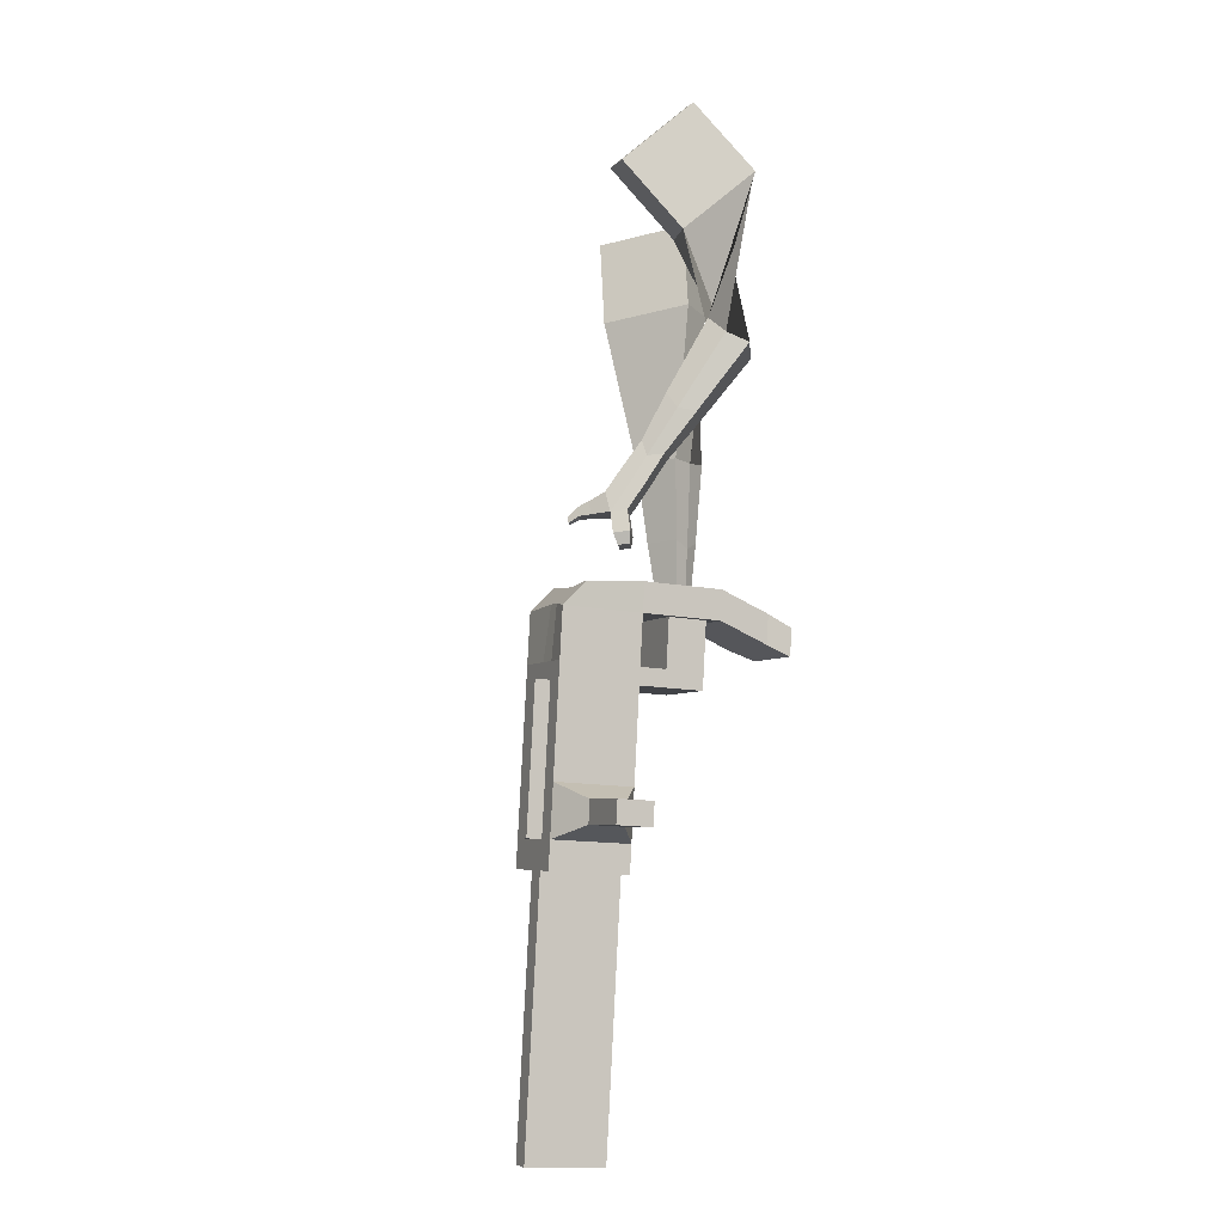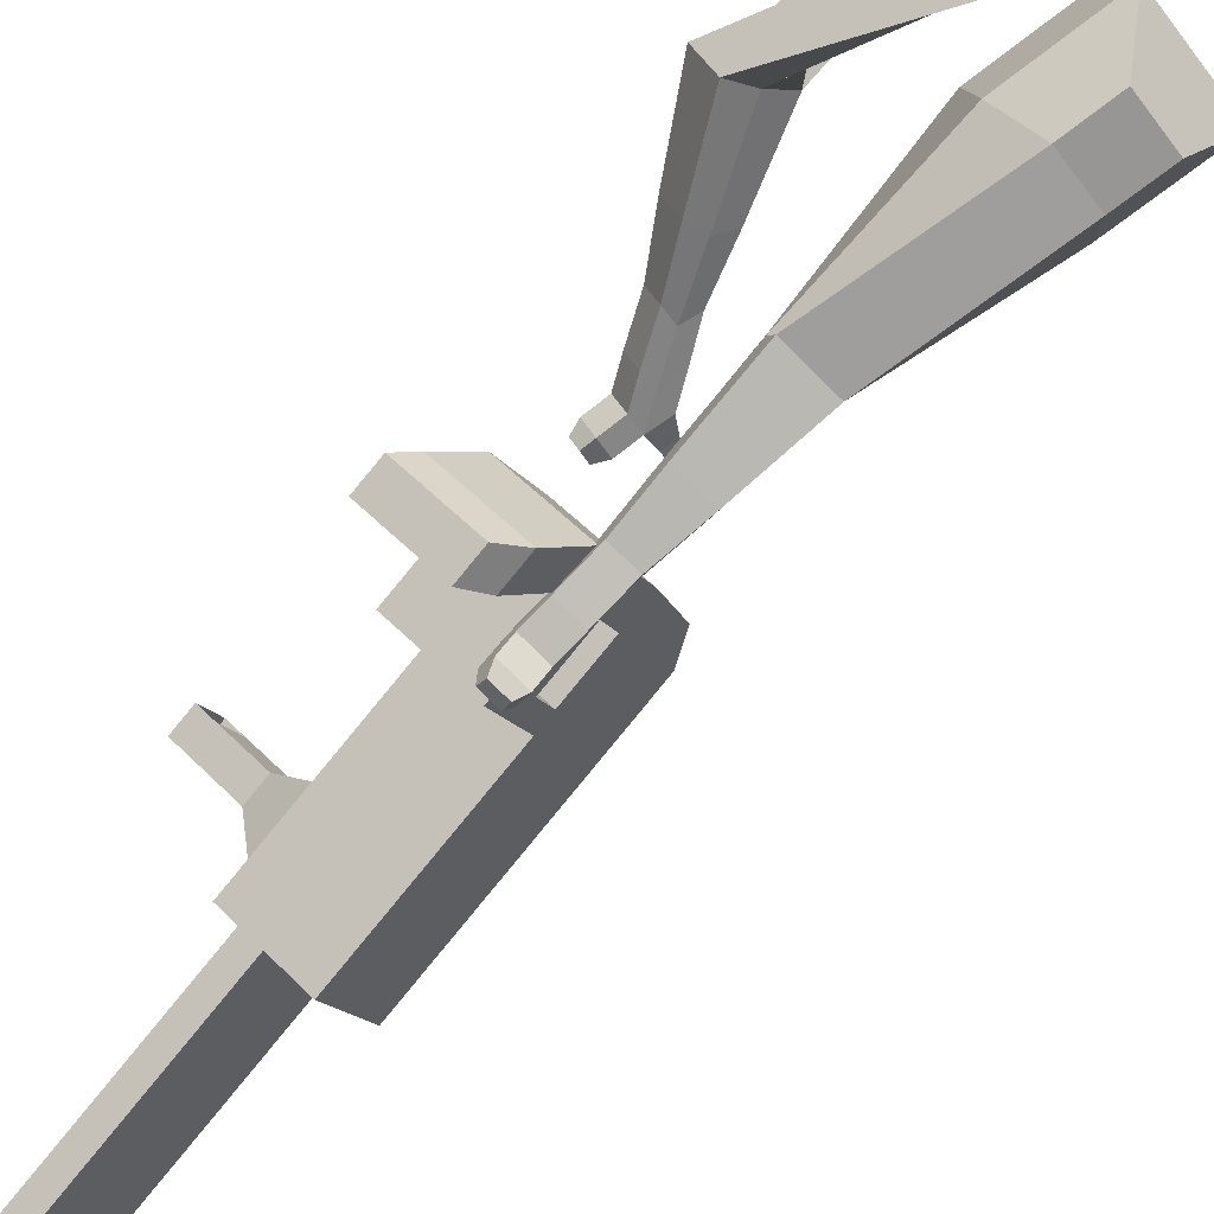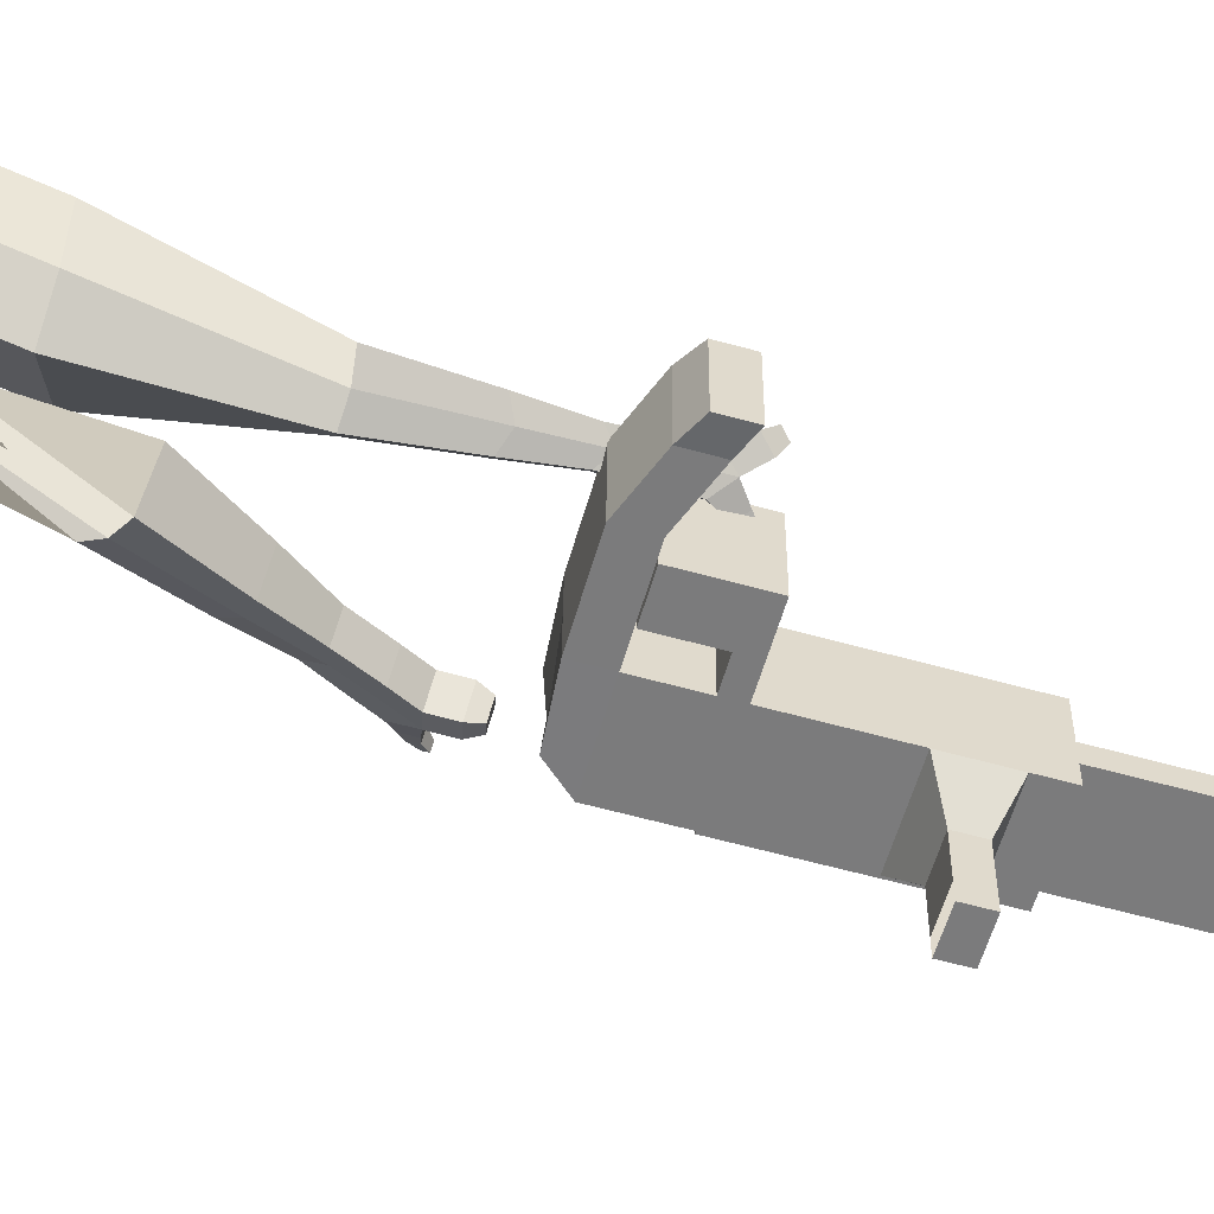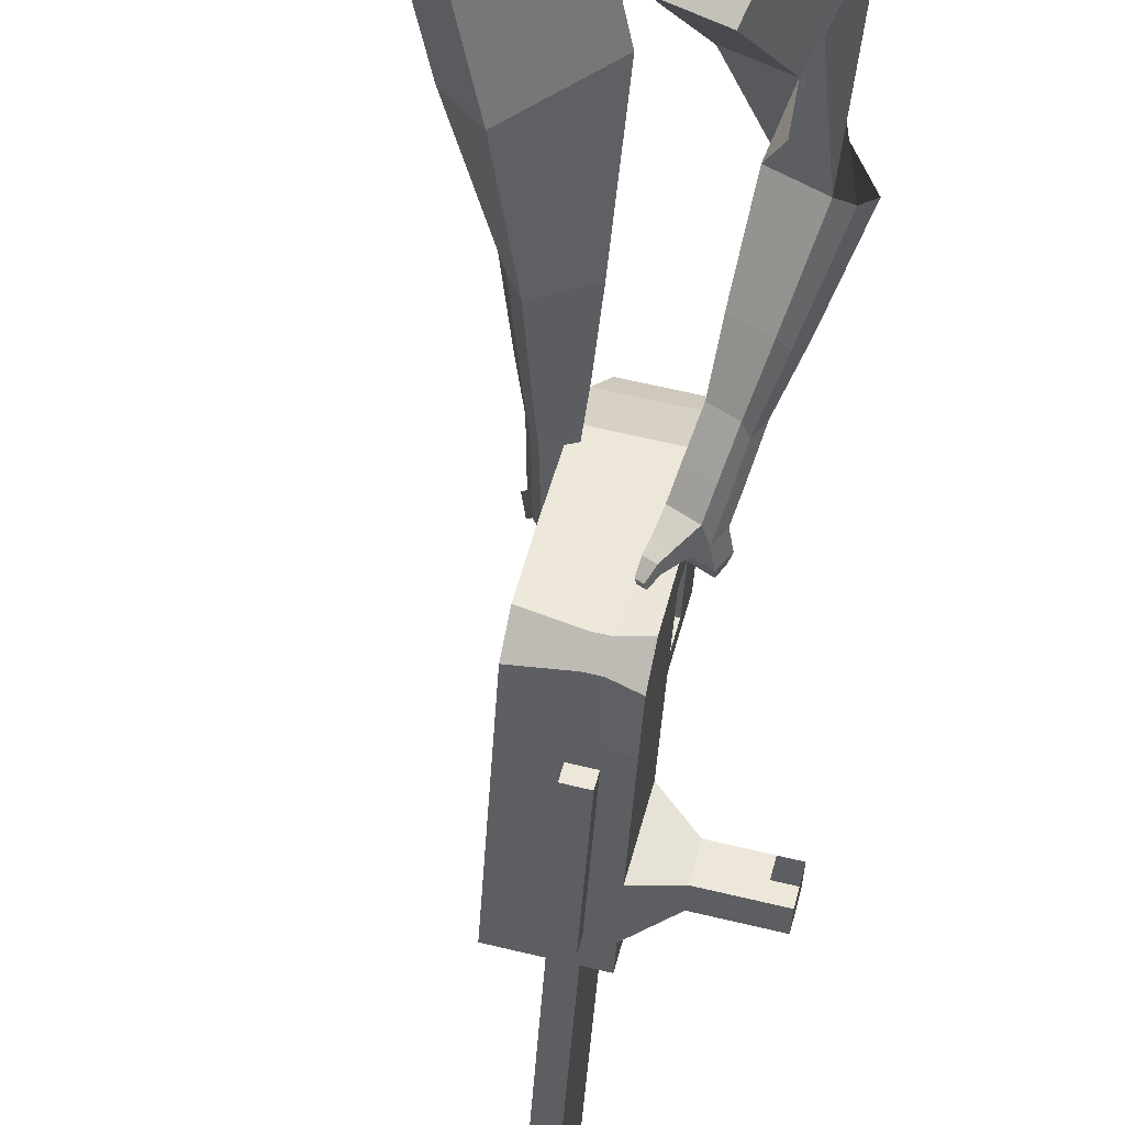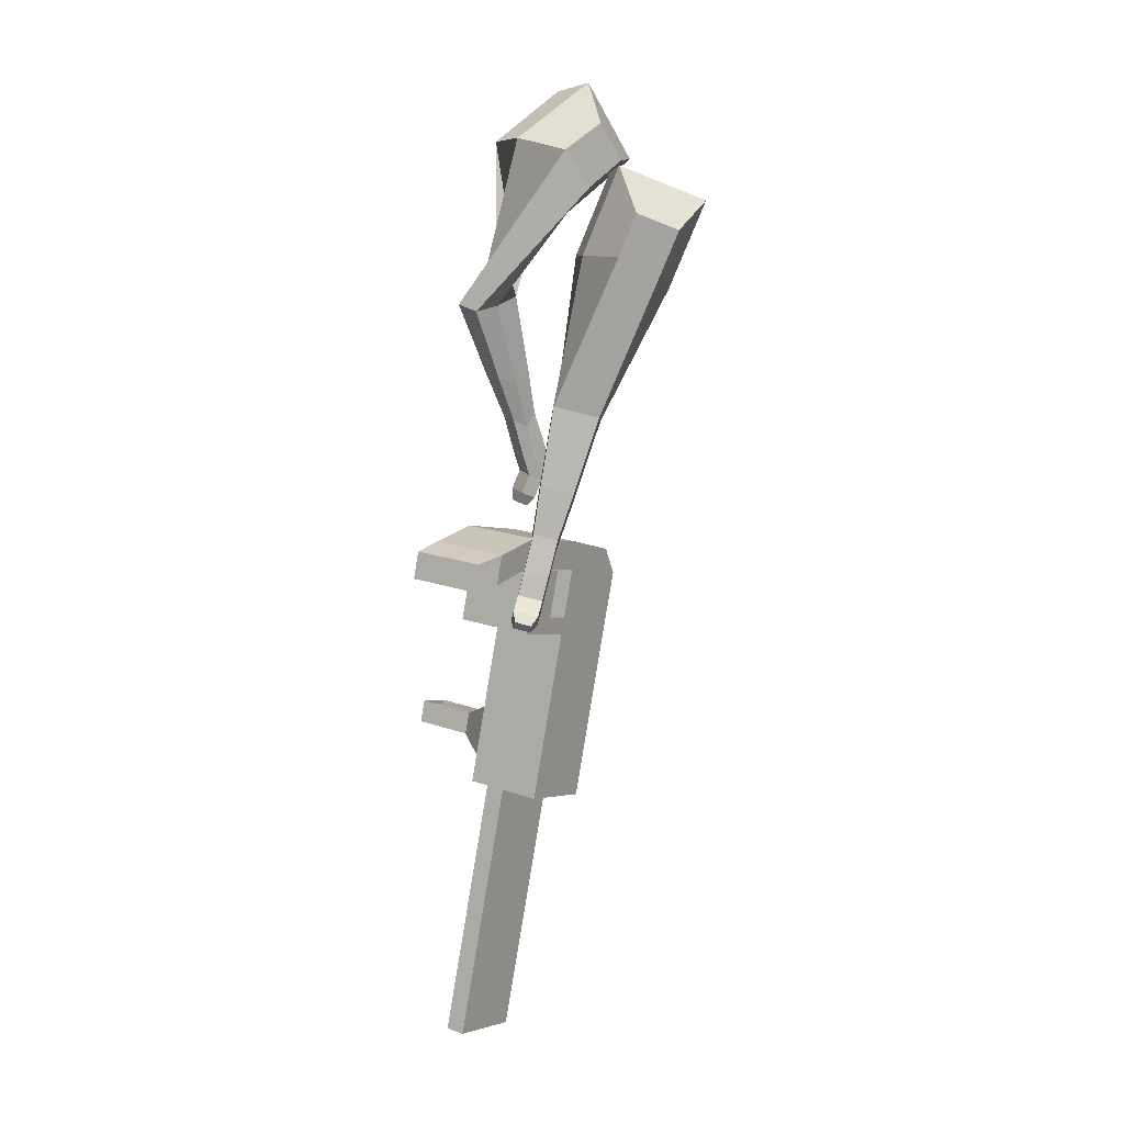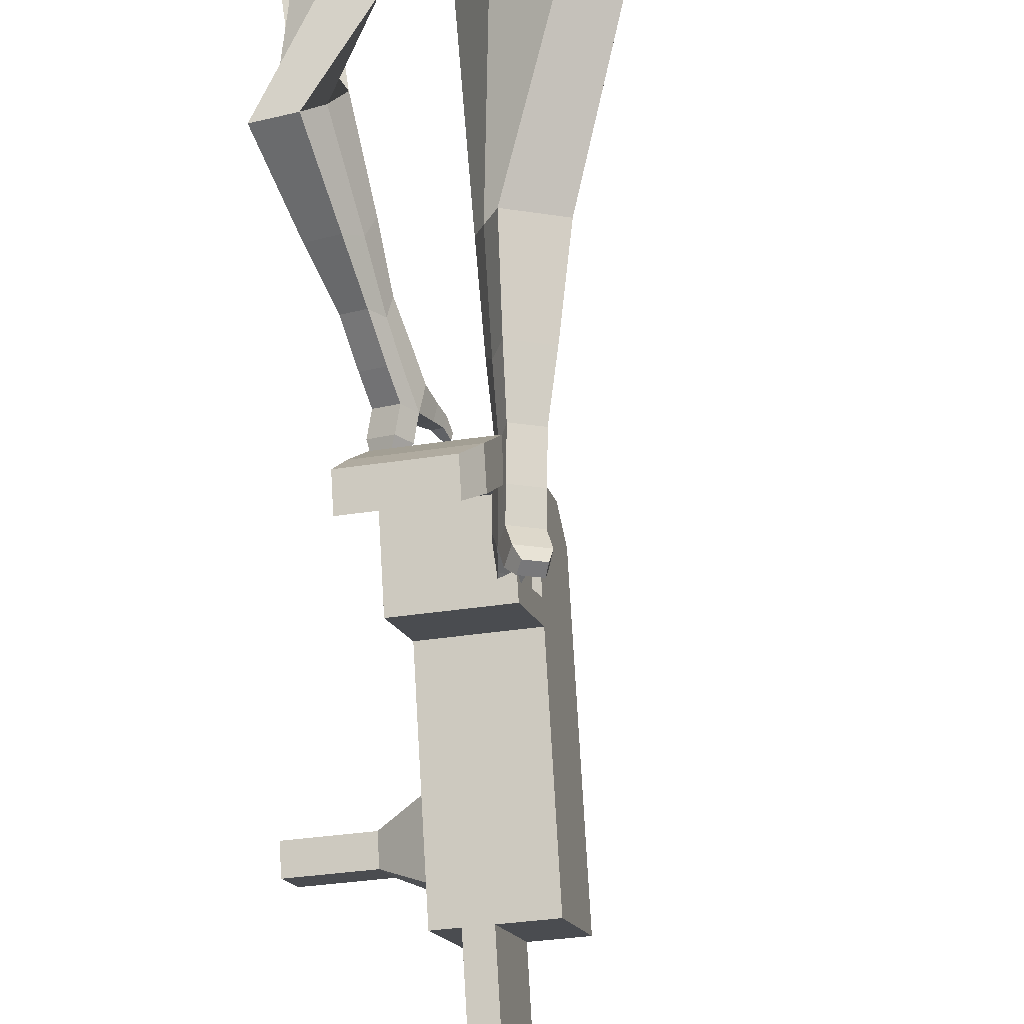
<metadata>
{"format":"obj","ext":"obj","renderer":"f3d","projection":"perspective","resolution":1024,"background":"white","views":[{"elev":14.6,"azim":50.4,"up":"+Z"},{"elev":72.6,"azim":-153.2,"up":"+Y"},{"elev":17.5,"azim":71.9,"up":"+Y"},{"elev":-27.9,"azim":-18.3,"up":"+Y"},{"elev":-15.1,"azim":-164.5,"up":"+Z"},{"elev":59.3,"azim":161.9,"up":"+Y"}]}
</metadata>
<code>
o Cube.046_Cube.010
v 52.16 -66.76 -1181
v -15.59 -272.4 -1140
v 105.9 -125.8 -1387
v 38.11 -331.4 -1346
v -150.6 -13.67 -1250
v -218.3 -219.3 -1208
v -96.89 -72.67 -1455
v -164.6 -278.3 -1414
v -21.76 14.47 -898.6
v -89.51 -191.1 -857.2
v -292.3 -138.1 -925.5
v -224.5 67.56 -966.8
v -55.22 51.24 -770.6
v -123 -154.4 -729.2
v -325.7 -101.3 -797.4
v -258 104.3 -838.8
v -74.98 72.95 -694.9
v -120.8 -80.29 -677.4
v -323.6 -27.2 -745.7
v -277.7 126 -763.2
v 12.32 256.2 -811.8
v -190.4 309.3 -880
v -7.442 277.9 -736.1
v -210.2 331 -804.4
v -10.23 1.799 -942.7
v -77.98 -203.8 -901.4
v -213 54.88 -1011
v -280.7 -150.7 -969.6
v 0.6027 82.35 -912.2
v -202.1 135.4 -980.5
v 12.14 69.68 -956.4
v -190.6 122.8 -1025
v 33.05 180.8 -932
v -169.7 233.9 -1000
v 44.58 168.2 -976.2
v -158.2 221.2 -1044
v -32.1 118.3 -787.1
v -234.8 171.4 -855.3
v 0.3506 216.8 -806.9
v -202.4 269.8 -875.1
v 66.85 370.1 -885.2
v -135.9 423.2 -953.4
v 47.08 391.8 -809.5
v -155.7 444.9 -877.8
v 86.9 -104.9 -1314
v 19.15 -310.6 -1273
v -115.8 -51.84 -1383
v -183.6 -257.5 -1341
v 4.482 -99.22 -1421
v -63.27 -304.8 -1380
v -49.21 -40.22 -1216
v -117 -245.8 -1174
v -123.1 41.02 -932.7
v -190.9 -164.6 -891.4
v -156.6 77.78 -804.7
v -215.7 -117.9 -752.1
v -176.4 99.5 -729
v -214.3 -67.97 -717.2
v -89.05 282.8 -845.9
v -108.8 304.5 -770.3
v -179.4 -177.3 -935.5
v -111.6 28.34 -976.8
v -100.8 108.9 -946.3
v -89.24 96.22 -990.5
v -68.32 207.4 -966.1
v -56.79 194.7 -1010
v -133.5 144.8 -821.2
v -101 243.3 -841
v -34.53 396.7 -919.3
v -54.29 418.4 -843.7
v -82.22 -284 -1307
v -14.47 -78.39 -1349
v 55.17 -112.5 -1404
v -66.27 -259.1 -1157
v -140.2 -177.9 -874.3
v -181.6 -126.9 -740.6
v -180.1 -76.92 -705.7
v -60.91 15.07 -959.8
v -38.55 82.95 -973.4
v -6.103 181.4 -993.2
v 36.21 -91.66 -1331
v -12.58 -318.1 -1363
v 1.476 -53.49 -1199
v -72.45 27.74 -915.6
v -105.9 64.51 -787.6
v -125.7 86.22 -712
v -38.36 269.5 -828.8
v -58.13 291.2 -753.2
v -128.7 -190.6 -918.4
v -50.08 95.62 -929.3
v -17.64 194.1 -949.1
v -82.78 131.6 -804.2
v -50.34 230 -824
v 16.16 383.4 -902.2
v -3.604 405.1 -826.6
v -31.54 -297.3 -1290
v -141.3 -229.1 -910.7
v -192 -215.8 -927.7
v -44.22 -335.8 -1282
v -94.91 -322.5 -1299
v -129.6 -284.3 -1166
v -78.96 -297.6 -1149
v 143.8 -174 -1237
v 128.4 -157.1 -1178
v 98.47 -248.1 -1160
v 113.8 -264.9 -1219
v 187.6 -185.5 -1222
v 172.2 -168.6 -1164
v 142.3 -259.5 -1145
v 157.6 -276.4 -1204
v 254.6 -203 -1200
v 239.3 -186.2 -1141
v 209.3 -277.1 -1123
v 224.7 -294 -1181
v 297.8 -214.3 -1185
v 282.4 -197.5 -1126
v 252.5 -288.4 -1108
v 267.8 -305.3 -1167
v 163.8 -511.9 -2038
v 113.1 -498.7 -2055
v 180.9 -293 -2096
v 231.6 -306.3 -2079
v 6.784 447.3 -950.1
v -86.63 471.8 -981.5
v -11.43 467.4 -880.4
v -104.8 491.8 -911.8
v 81.98 442.9 -849
v 100.2 422.9 -918.7
v 53.49 435.1 -934.4
v 35.28 455.1 -864.7
f 45 46 4 3
f 49 50 8 7
f 47 48 6 5
f 26 25 9 10
f 72 47 5 51
f 96 46 2 74
f 10 9 13 14
f 84 9 29 90
f 89 26 10 75
f 27 28 11 12
f 76 14 18 77
f 75 10 14 76
f 12 11 15 16
f 53 12 16 55
f 86 77 18 17
f 16 15 19 20
f 16 20 24 22
f 14 13 17 18
f 59 22 42 69
f 86 17 23 88
f 17 13 21 23
f 55 16 22 59
f 5 6 28 27
f 74 2 26 89
f 51 5 27 62
f 2 1 25 26
f 32 30 34 36
f 62 27 32 64
f 27 12 30 32
f 9 25 31 29
f 66 36 34 65
f 90 29 37 92
f 64 32 36 66
f 29 31 35 33
f 92 37 39 93
f 29 33 39 37
f 34 30 38 40
f 65 34 40 68
f 69 42 124 123
f 23 21 41 43
f 88 23 43 95
f 22 24 44 42
f 82 4 46 96
f 49 7 47 72
f 7 8 48 47
f 46 45 103 106
f 73 49 72 81
f 8 50 71 48
f 24 60 70 44
f 42 44 126 124
f 91 65 68 93
f 38 67 68 40
f 79 64 66 80
f 30 63 67 38
f 80 66 65 91
f 78 62 64 79
f 83 51 62 78
f 6 52 61 28
f 85 55 59 87
f 20 57 60 24
f 87 59 69 94
f 20 19 58 57
f 84 53 55 85
f 11 54 56 15
f 15 56 58 19
f 28 61 54 11
f 12 53 63 30
f 48 71 52 6
f 81 72 51 83
f 50 49 121 120
f 3 4 82 73
f 45 81 83 1
f 9 84 85 13
f 21 87 94 41
f 13 85 87 21
f 1 83 78 25
f 25 78 79 31
f 35 80 91 33
f 31 79 80 35
f 33 91 93 39
f 70 95 130 125
f 3 73 81 45
f 50 82 96 71
f 60 88 95 70
f 67 92 93 68
f 63 90 92 67
f 52 71 100 101
f 57 86 88 60
f 57 58 77 86
f 54 75 76 56
f 56 76 77 58
f 61 89 75 54
f 53 84 90 63
f 89 61 98 97
f 101 102 97 98
f 100 99 102 101
f 61 52 101 98
f 74 89 97 102
f 71 96 99 100
f 96 74 102 99
f 106 103 107 110
f 1 2 105 104
f 2 46 106 105
f 45 1 104 103
f 109 110 114 113
f 104 105 109 108
f 105 106 110 109
f 103 104 108 107
f 113 114 118 117
f 107 108 112 111
f 110 107 111 114
f 108 109 113 112
f 116 117 118 115
f 111 112 116 115
f 114 111 115 118
f 122 119 120 121
f 82 50 120 119
f 73 82 119 122
f 49 73 122 121
f 123 124 126 125
f 129 123 125 130
f 128 129 130 127
f 95 43 127 130
f 94 69 123 129
f 43 41 128 127
f 44 70 125 126
f 41 94 129 128
o Cube.048_Cube.024
v -487.4 556.7 145.1
v -680.6 424.5 85.15
v -371.1 475.5 -50.58
v -564.2 343 -110.6
v -593.1 690 -45.63
v -692.1 622.2 -76.38
v -533.5 648.4 -146
v -632 580.7 -176.2
v -397 317.7 -472.4
v -280 354.8 -441.5
v -307.3 472.4 -479.6
v -424.3 435.2 -510.5
v -317.3 289.5 -671.8
v -231.3 316.8 -649.1
v -251.3 403.2 -677.1
v -337.4 375.9 -699.8
v -266 274.3 -796.7
v -203.2 294.3 -780.1
v -217.8 357.5 -800.6
v -280.7 337.5 -817.2
v -417.4 578.3 -98.05
v -621.6 438.6 -160.5
v -540.9 664.6 109.7
v -746 524.2 46.01
v -288.3 413.4 -464.8
v -412.5 374 -497.6
v -232.7 356.6 -679.8
v -324.1 327.6 -703.9
v -200 320.4 -814.8
v -266.7 299.2 -832.5
v -235.6 249.8 -882.3
v -172.8 269.7 -865.7
v -167.7 298.9 -911.3
v -234.5 277.8 -928.9
v -248.7 315.6 -911.9
v -185.8 335.6 -895.3
v -214.1 233.4 -944.3
v -151.2 253.3 -927.7
v -146.2 282.5 -973.2
v -212.9 261.4 -990.8
v -227.2 299.2 -973.9
v -164.3 319.2 -957.3
v -184.4 204.2 -971.8
v -144 217 -961.1
v -140.7 235.8 -990.4
v -183.7 222.2 -1002
v -207.5 285.7 -1041
v -221.7 323.6 -1024
v -158.9 343.5 -1007
v -140.8 306.9 -1023
v -165.2 183.2 -990.2
v -137.9 191.9 -983
v -135.7 204.5 -1003
v -164.7 195.3 -1010
v -148.1 170.9 -1018
v -131.1 176.4 -1013
v -129.7 184.3 -1025
v -147.8 178.5 -1030
v -196.1 308.6 -1062
v -205.6 333.8 -1051
v -163.8 347.1 -1040
v -151.7 322.7 -1050
v -306.7 430.1 479.4
v -372.6 245.3 338.3
v -147.2 503.4 308.6
v -218.9 320.7 167.8
v -459.7 539.8 306.5
v -493.5 445 234.1
v -369.7 580.2 218.9
v -414.6 483.7 146.7
v -167.7 368.2 -104.2
v -88.04 292.4 -45.01
v 8.376 347.6 -101.3
v -68.36 422.7 -160.6
v -162.3 227.3 -268.5
v -105.1 167.9 -225.3
v -32.1 208 -266.7
v -89.26 267.4 -310
v -156.1 138.6 -371.3
v -114.3 95.27 -339.7
v -60.92 124.6 -370
v -102.7 167.9 -401.7
v -230.4 570.8 277
v -319.8 377.4 127.9
v -413 493.6 458.7
v -483 297.4 308.9
v -38.34 308.7 -76.03
v -120.9 394.4 -138.5
v -68.43 174.1 -259.1
v -129.1 237.1 -305
v -88.59 91.24 -374.7
v -132.9 137.3 -408.3
v -166.7 77.03 -441.7
v -124.9 33.67 -410.1
v -95.57 25.85 -455.1
v -139.9 71.88 -488.7
v -110.2 103.1 -480.6
v -68.46 59.77 -448.9
v -173.3 33.34 -492.9
v -131.6 -10.02 -461.3
v -102.2 -17.84 -506.3
v -146.5 28.19 -539.9
v -116.9 59.43 -531.7
v -75.08 16.07 -500.1
v -189.1 -11.64 -507.6
v -162.3 -39.55 -487.3
v -143.3 -44.59 -516.3
v -171.9 -14.96 -537.9
v -121.4 16.99 -588.4
v -91.76 48.24 -580.2
v -49.99 4.879 -548.6
v -77.09 -29.04 -554.8
v -201.3 -41.72 -517.5
v -183.1 -60.54 -503.8
v -170.4 -63.93 -523.3
v -189.6 -43.95 -537.9
v -206 -69.49 -537.4
v -194.7 -81.25 -528.8
v -186.7 -83.37 -541
v -198.8 -70.89 -550.1
v -95.74 8.708 -607.7
v -76 29.48 -602.3
v -48.22 0.6536 -581.2
v -66.25 -21.9 -585.4
f 131 132 134 133
f 138 137 141 142
f 137 138 136 135
f 153 154 132 131
f 151 137 135 153
f 152 134 132 154
f 142 141 145 146
f 151 133 140 155
f 152 138 142 156
f 133 134 139 140
f 158 146 150 160
f 155 140 144 157
f 156 142 146 158
f 140 139 143 144
f 149 159 163 166
f 144 143 147 148
f 146 145 149 150
f 157 144 148 159
f 145 157 159 149
f 148 147 161 162
f 139 156 158 143
f 141 155 157 145
f 143 158 160 147
f 134 152 156 139
f 137 151 155 141
f 138 152 154 136
f 133 151 153 131
f 135 136 154 153
f 165 166 172 171
f 161 164 170 167
f 150 149 166 165
f 159 148 162 163
f 147 160 164 161
f 160 150 165 164
f 172 169 180 179
f 168 167 173 174
f 163 162 168 169
f 166 163 169 172
f 164 165 171 170
f 162 161 167 168
f 176 175 183 184
f 167 170 176 173
f 169 168 174 175
f 170 169 175 176
f 179 180 192 191
f 170 171 178 177
f 171 172 179 178
f 169 170 177 180
f 184 183 187 188
f 175 174 182 183
f 173 176 184 181
f 174 173 181 182
f 186 185 188 187
f 183 182 186 187
f 181 184 188 185
f 182 181 185 186
f 192 189 190 191
f 177 178 190 189
f 180 177 189 192
f 178 179 191 190
f 193 194 196 195
f 200 199 203 204
f 199 200 198 197
f 215 216 194 193
f 213 199 197 215
f 214 196 194 216
f 204 203 207 208
f 213 195 202 217
f 214 200 204 218
f 195 196 201 202
f 220 208 212 222
f 217 202 206 219
f 218 204 208 220
f 202 201 205 206
f 211 221 225 228
f 206 205 209 210
f 208 207 211 212
f 219 206 210 221
f 207 219 221 211
f 210 209 223 224
f 201 218 220 205
f 203 217 219 207
f 205 220 222 209
f 196 214 218 201
f 199 213 217 203
f 200 214 216 198
f 195 213 215 193
f 197 198 216 215
f 227 228 234 233
f 223 226 232 229
f 212 211 228 227
f 221 210 224 225
f 209 222 226 223
f 222 212 227 226
f 234 231 242 241
f 230 229 235 236
f 225 224 230 231
f 228 225 231 234
f 226 227 233 232
f 224 223 229 230
f 238 237 245 246
f 229 232 238 235
f 231 230 236 237
f 232 231 237 238
f 241 242 254 253
f 232 233 240 239
f 233 234 241 240
f 231 232 239 242
f 246 245 249 250
f 237 236 244 245
f 235 238 246 243
f 236 235 243 244
f 248 247 250 249
f 245 244 248 249
f 243 246 250 247
f 244 243 247 248
f 254 251 252 253
f 239 240 252 251
f 242 239 251 254
f 240 241 253 252

</code>
